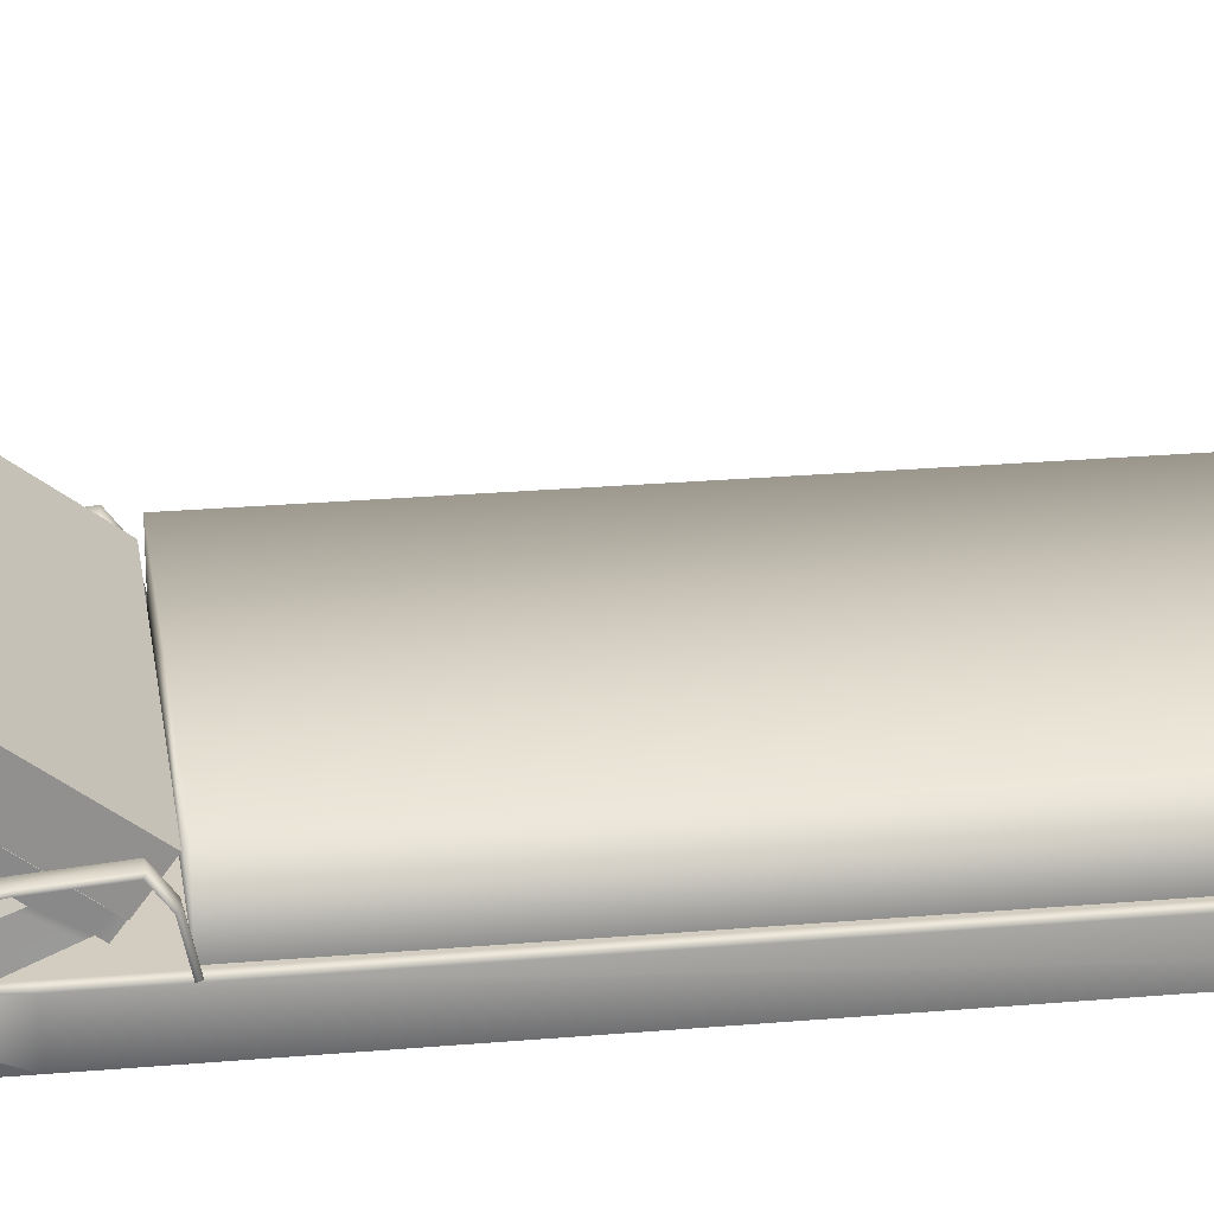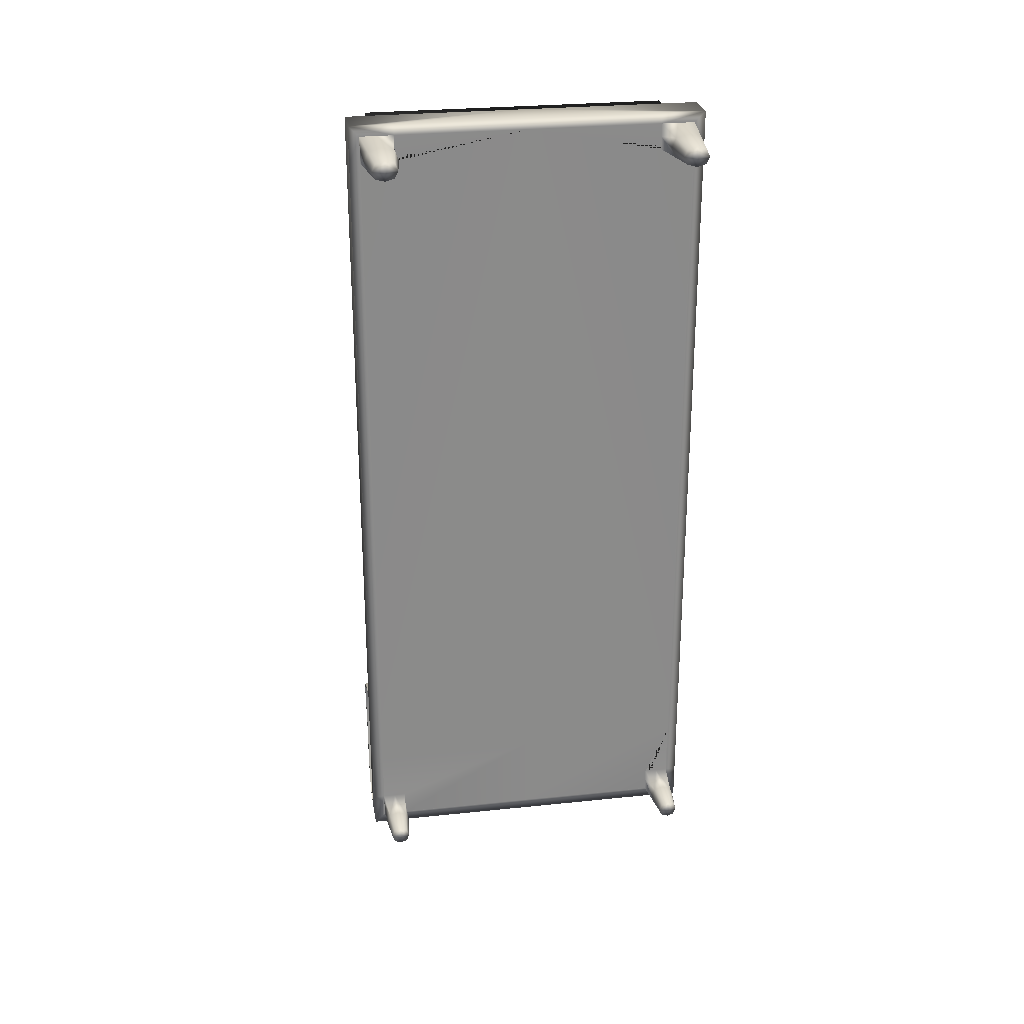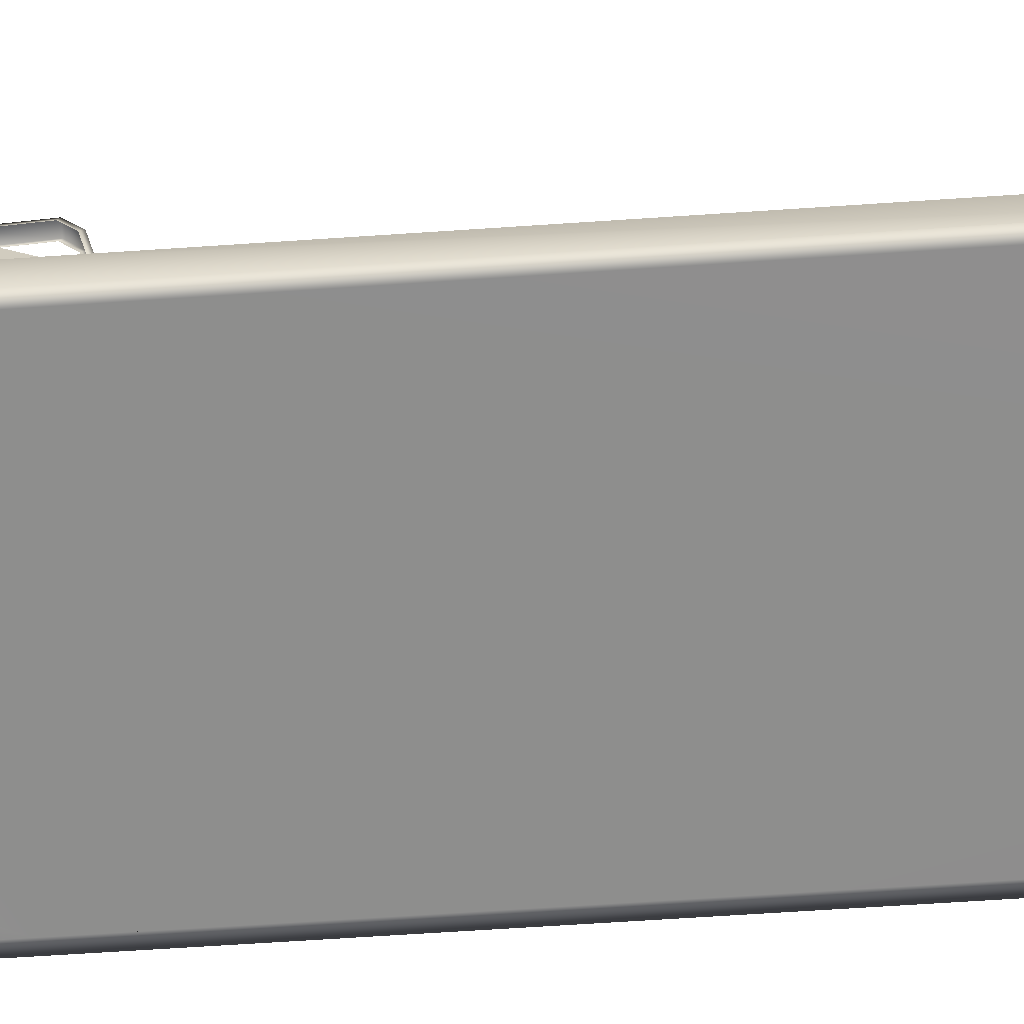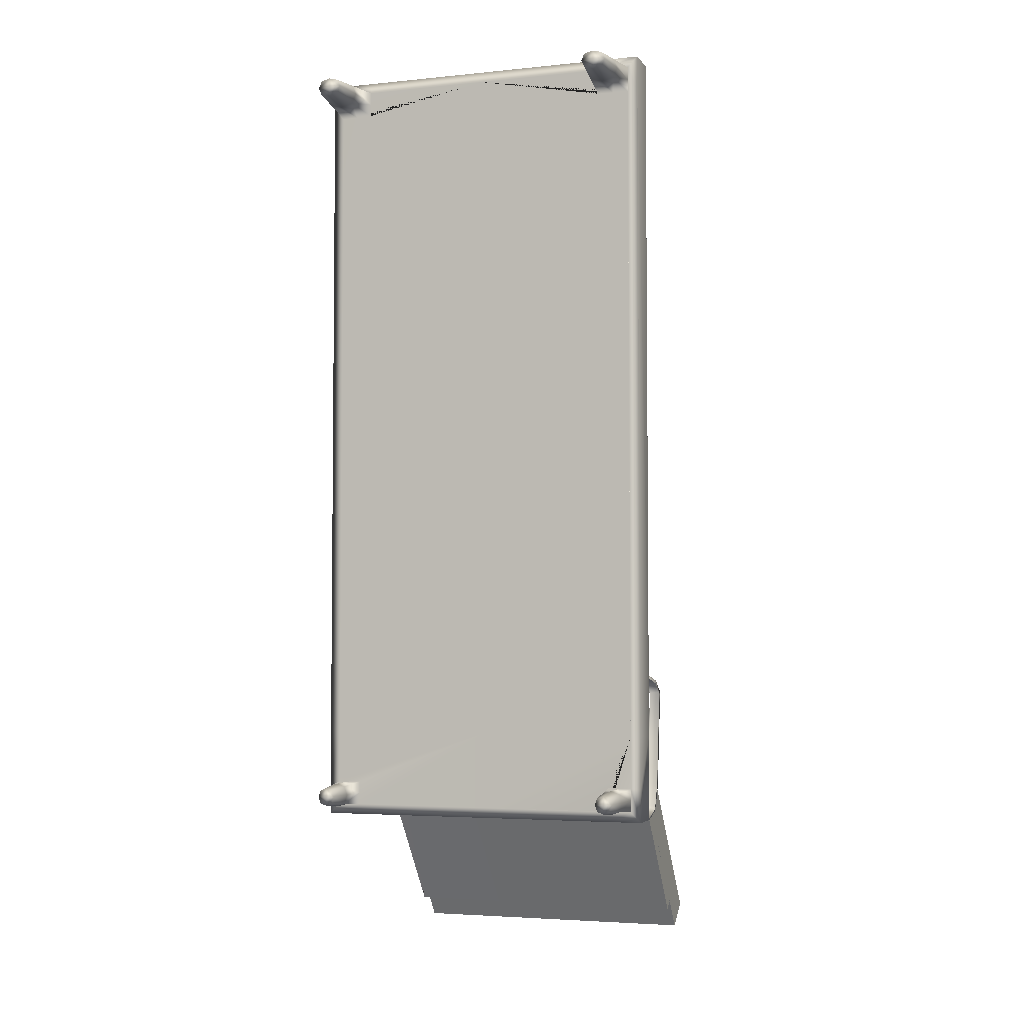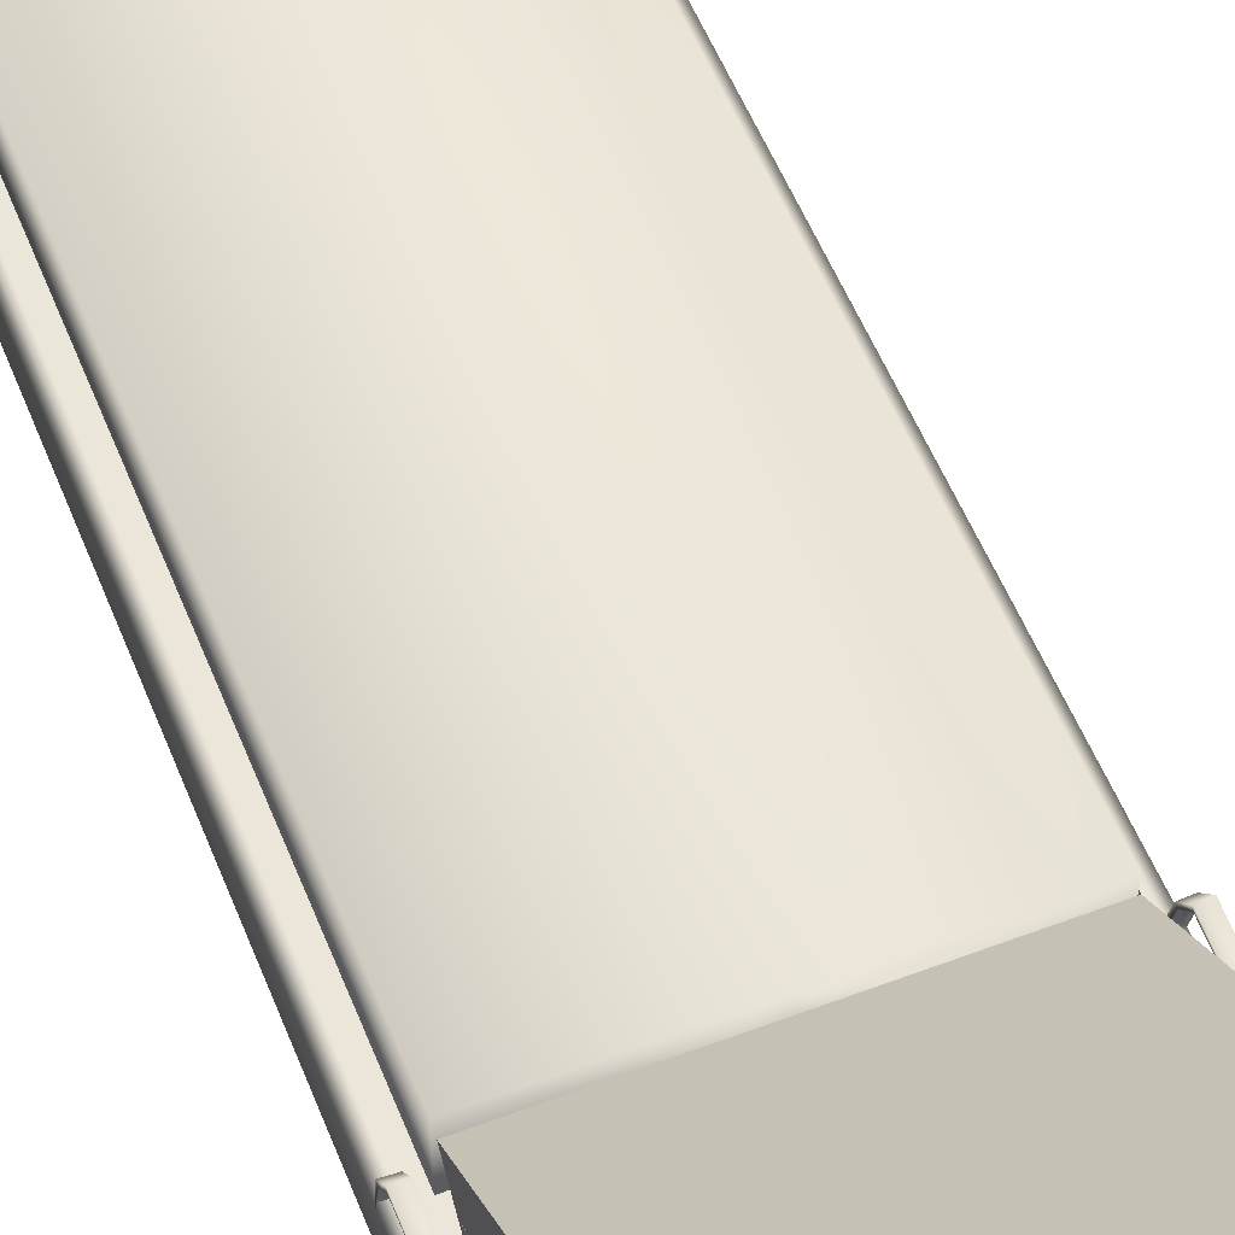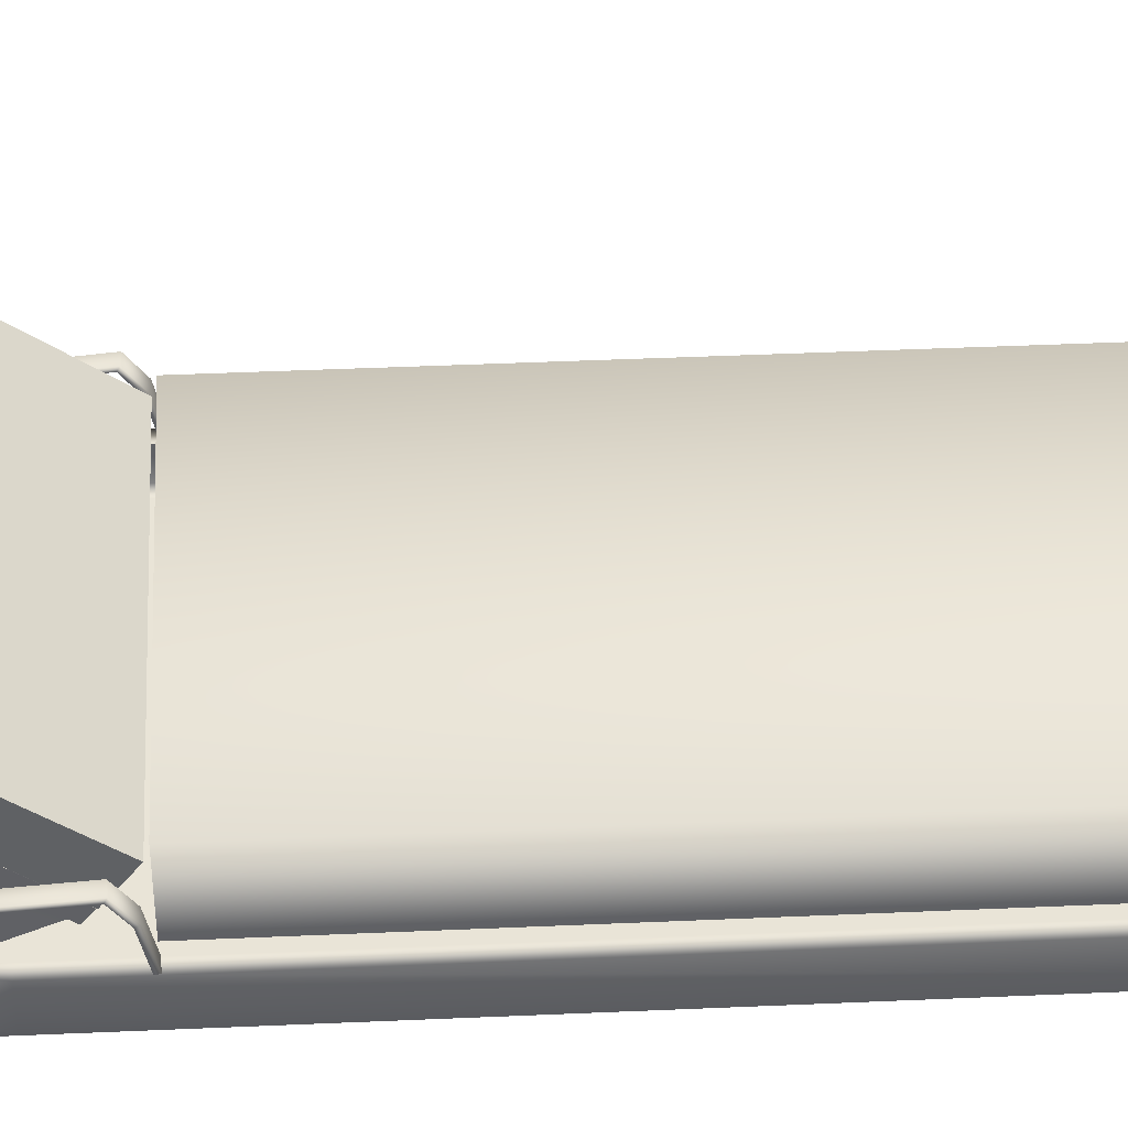
<metadata>
{"format":"obj","ext":"obj","renderer":"f3d","projection":"perspective","resolution":1024,"background":"white","views":[{"elev":24.7,"azim":-98.1,"up":"+Y"},{"elev":26.7,"azim":-9.4,"up":"+Z"},{"elev":-64.9,"azim":-86.1,"up":"+Y"},{"elev":-3.9,"azim":18.7,"up":"+Z"},{"elev":55.4,"azim":158.3,"up":"+Y"},{"elev":43.4,"azim":-93.0,"up":"+Y"}]}
</metadata>
<code>
g default
v -4.235 5.196 -4.977
v -0.0117 5.196 -4.977
v 4.211 5.196 -4.977
v -4.235 5.996 -4.377
v -0.0117 5.996 -4.377
v 4.211 5.996 -4.377
v -4.235 11.67 -11.95
v -0.0117 11.67 -11.95
v 4.211 11.67 -11.95
v -4.235 10.87 -12.55
v -0.0117 10.87 -12.55
v 4.211 10.87 -12.55
v -4.235 10.21 -11.67
v -0.0117 10.21 -11.67
v -0.0117 5.202 -4.994
v -4.235 5.202 -4.994
v 4.211 10.21 -11.67
v 4.211 5.202 -4.994
v -4.235 9.931 -11.88
v -0.0117 9.931 -11.88
v -0.0117 4.923 -5.204
v -4.235 4.923 -5.204
v 4.211 9.931 -11.88
v 4.211 4.923 -5.204
v -4.235 5.318 -5.149
v -4.235 5.039 -5.358
v -0.0117 5.039 -5.358
v 4.211 5.039 -5.358
v 4.211 5.318 -5.149
v 4.211 5.527 -6.009
v 3.915 5.039 -5.358
v 4.21 5.527 -6.009
v 3.958 5.524 -6.005
v 4.31 4.749 -8.225
v 4.275 4.068 -8.176
v 4.561 4.754 -8.225
v 4.571 4.068 -8.176
v 3.97 5.5 -6.204
v 3.927 5.007 -5.58
v 4.223 5.007 -5.58
v 4.222 5.503 -6.208
v 4.223 5.503 -6.208
v -4.189 5.425 -6.064
v -3.725 5.039 -5.358
v -3.651 5.425 -6.064
v -4.275 4.647 -8.252
v -3.737 4.647 -8.252
v -3.765 4.118 -7.546
v -4.275 4.118 -7.546
v -3.656 5.382 -6.184
v -4.194 5.382 -6.184
v -4.237 4.988 -5.479
v -3.727 4.988 -5.479
v 4.654 3.763 14.02
v 4.654 4.763 14.02
v 4.654 4.763 -8.479
v 4.654 3.763 -8.221
v 4.249 6.334 14.01
v 4.249 6.334 -4.288
v 4.249 4.59 -4.288
v 4.249 4.59 14.01
v 3.707 3.763 14.02
v 4.654 3.763 13.28
v 3.729 3.763 13.3
v 3.922 1.626 13.86
v 3.93 1.626 13.46
v 4.448 1.626 13.45
v 4.444 1.626 13.86
v 4.654 3.763 -7.543
v 3.974 3.763 -8.221
v 3.975 3.763 -7.533
v 4.503 2.03 -7.692
v 4.126 2.03 -7.688
v 4.125 2.03 -8.068
v 4.503 2.03 -8.07
v 3.707 3.763 14.02
v 4.654 3.763 14.02
v 4.654 4.763 14.02
v 4.654 4.763 -8.219
v 4.654 3.763 -8.221
v 3.974 3.763 -8.221
v 4.654 3.763 13.28
v 4.654 3.763 -7.543
v 3.707 3.763 14.32
v 4.954 3.763 14.32
v 4.954 4.763 14.32
v 4.954 4.763 -8.521
v 4.954 3.763 -8.521
v 3.974 3.763 -8.521
v 4.954 3.763 13.28
v 4.954 3.763 -7.543
v 4.654 4.763 -4.336
v 4.954 4.763 -4.32
v 4.661 4.763 -8.521
v 4.661 5.437 -8.242
v 4.954 5.437 -8.242
v 4.654 6.064 -4.848
v 4.954 6.064 -4.832
v 4.633 5.945 -6.224
v 4.933 5.945 -6.226
v 4.654 5.62 -4.522
v 4.954 5.62 -4.507
v 4.945 5.758 -7.524
v 4.647 5.761 -7.522
v 4.945 5.856 -7.545
v 4.647 5.859 -7.543
v 4.633 6.044 -6.236
v 4.933 6.044 -6.238
v 4.646 5.475 -8.263
v 4.939 5.47 -8.263
v 4.649 5.662 -4.429
v 4.949 5.662 -4.413
v 4.951 6.168 -4.785
v 4.651 6.168 -4.801
v 4.648 4.767 -4.238
v 4.929 4.757 -4.223
v 4.953 5.488 -8.163
v 4.953 5.54 -8.184
v 4.659 5.541 -8.184
v 4.659 5.489 -8.163
v 4.661 5.34 -8.303
v 4.661 5.378 -8.336
v 4.954 5.378 -8.336
v 4.954 5.34 -8.303
v 4.954 4.763 -8.461
v 0 4.59 14.01
v 0 6.334 14.01
v 0 6.334 -4.288
v -0 4.59 -4.288
v 0 4.763 14.02
v 0 4.763 14.32
v 0 3.763 14.32
v 0 3.763 14.02
v 0 3.763 -8.221
v 0 4.763 -8.22
v 0 4.748 -8.5
v -0 3.763 -8.521
v -4.654 3.763 14.02
v -4.654 4.763 14.02
v -4.654 4.763 -8.479
v -4.654 3.763 -8.221
v -4.249 6.334 14.01
v -4.249 6.334 -4.288
v -4.249 4.59 -4.288
v -4.249 4.59 14.01
v -3.707 3.763 14.02
v -4.654 3.763 13.28
v -3.729 3.763 13.3
v -3.922 1.626 13.86
v -3.93 1.626 13.46
v -4.448 1.626 13.45
v -4.444 1.626 13.86
v -4.654 3.763 -7.543
v -3.974 3.763 -8.221
v -3.975 3.763 -7.533
v -4.503 2.03 -7.692
v -4.126 2.03 -7.688
v -4.125 2.03 -8.068
v -4.503 2.03 -8.07
v -3.707 3.763 14.02
v -4.654 3.763 14.02
v -4.654 4.763 14.02
v -4.654 4.763 -8.219
v -4.654 3.763 -8.221
v -3.974 3.763 -8.221
v -4.654 3.763 13.28
v -4.654 3.763 -7.543
v -3.707 3.763 14.32
v -4.954 3.763 14.32
v -4.954 4.763 14.32
v -4.954 4.763 -8.521
v -4.954 3.763 -8.521
v -3.974 3.763 -8.521
v -4.954 3.763 13.28
v -4.954 3.763 -7.543
v -4.654 4.763 -4.336
v -4.954 4.763 -4.32
v -4.661 4.763 -8.521
v -4.661 5.437 -8.242
v -4.954 5.437 -8.242
v -4.654 6.064 -4.848
v -4.954 6.064 -4.832
v -4.633 5.945 -6.224
v -4.933 5.945 -6.226
v -4.654 5.62 -4.522
v -4.954 5.62 -4.507
v -4.945 5.758 -7.524
v -4.647 5.761 -7.522
v -4.945 5.856 -7.545
v -4.647 5.859 -7.543
v -4.633 6.044 -6.236
v -4.933 6.044 -6.238
v -4.646 5.475 -8.263
v -4.939 5.47 -8.263
v -4.649 5.662 -4.429
v -4.949 5.662 -4.413
v -4.951 6.168 -4.785
v -4.651 6.168 -4.801
v -4.648 4.784 -4.238
v -4.948 4.784 -4.223
v -4.953 5.488 -8.163
v -4.953 5.54 -8.184
v -4.659 5.541 -8.184
v -4.659 5.489 -8.163
v -4.661 5.34 -8.303
v -4.661 5.378 -8.336
v -4.954 5.378 -8.336
v -4.954 5.34 -8.303
v -4.954 4.763 -8.461
v 4.314 2.03 -7.879
v 4.314 2.03 -7.623
v 4.059 2.03 -7.878
v 4.314 2.03 -8.135
v 4.569 2.03 -7.881
v 4.314 2.788 -7.538
v 4.314 3.763 -7.538
v 4.06 2.788 -7.62
v 4.569 2.788 -7.626
v 3.975 2.788 -7.877
v 3.975 3.763 -7.877
v 4.059 2.788 -8.135
v 4.314 2.788 -8.221
v 4.314 3.763 -8.221
v 4.569 2.788 -8.136
v 4.654 2.788 -7.882
v 4.654 3.763 -7.882
v -4.314 2.03 -7.879
v -4.569 2.03 -7.881
v -4.314 2.03 -8.135
v -4.059 2.03 -7.878
v -4.314 2.03 -7.623
v -4.314 2.788 -7.538
v -4.569 2.788 -7.626
v -4.06 2.788 -7.62
v -4.314 3.763 -7.538
v -3.975 2.788 -7.877
v -4.059 2.788 -8.135
v -3.975 3.763 -7.877
v -4.314 2.788 -8.221
v -4.569 2.788 -8.136
v -4.314 3.763 -8.221
v -4.654 2.788 -7.882
v -4.654 3.763 -7.882
v 4.186 1.626 13.66
v 3.835 1.626 13.66
v 4.19 1.626 13.38
v 4.537 1.626 13.65
v 4.182 1.626 13.93
v 3.718 2.561 13.66
v 3.718 3.763 13.66
v 3.842 2.561 13.39
v 3.828 2.561 13.93
v 4.191 2.561 13.29
v 4.191 3.763 13.29
v 4.538 2.561 13.38
v 4.654 2.561 13.65
v 4.654 3.763 13.65
v 4.535 2.561 13.93
v 4.18 2.561 14.02
v 4.18 3.763 14.02
v -4.186 1.626 13.66
v -4.182 1.626 13.93
v -4.537 1.626 13.65
v -4.19 1.626 13.38
v -3.835 1.626 13.66
v -3.718 2.561 13.66
v -3.828 2.561 13.93
v -3.842 2.561 13.39
v -3.718 3.763 13.66
v -4.191 2.561 13.29
v -4.538 2.561 13.38
v -4.191 3.763 13.29
v -4.654 2.561 13.65
v -4.535 2.561 13.93
v -4.654 3.763 13.65
v -4.18 2.561 14.02
v -4.18 3.763 14.02
v 4.654 4.763 -6.021
v 4.954 4.763 -6.021
v 4.954 3.763 -6.021
v 4.654 3.763 -6.021
v 4.654 3.763 -6.021
v 0 3.763 -6.021
v -4.654 3.763 -6.021
v -4.954 3.763 -6.021
v -4.654 4.763 -6.021
v -4.954 4.763 -6.021
g SunBed
f 1 2 5 4
f 2 3 6 5
f 4 5 8 7
f 5 6 9 8
f 7 8 11 10
f 8 9 12 11
f 26 44 27 21 22
f 27 31 28 24 21
f 3 12 9 6
f 10 1 4 7
f 13 14 20 19
f 15 16 22 21
f 16 25 26 22
f 14 17 23 20
f 28 29 18 24
f 18 15 21 24
f 12 3 1 10
f 26 25 13 19 43
f 46 47 48 49
f 20 23 30 33 31 27
f 17 29 28 30 23
f 28 32 30
f 35 34 36 37
f 31 33 38 39
f 33 30 42 38
f 30 32 41 42
f 32 28 40 41
f 28 31 39 40
f 39 38 34 35
f 40 39 35 37
f 41 40 37 36
f 34 38 42 41 36
f 19 20 27 44 45 43
f 43 45 50 51
f 45 44 53 50
f 44 26 52 53
f 26 43 51 52
f 51 50 47 46
f 52 51 46 49
f 53 52 49 48
f 50 53 48 47
f 248 65 245 244
f 279 280 91 88 87 125
f 61 60 59 58
f 214 72 211 210
f 252 62 250 249
f 251 64 254 253
f 255 63 257 256
f 258 54 260 259
f 218 69 216 215
f 217 71 220 219
f 221 70 223 222
f 224 57 226 225
f 62 260 54 77 76
f 57 223 70 81 80
f 54 257 63 82 77
f 63 282 69 83 281 82
f 69 226 57 80 83
f 56 55 78 92 278 79
f 76 77 85 84
f 78 130 131 86
f 80 81 89 88
f 77 82 90 85
f 280 281 83 91
f 83 80 88 91
f 93 92 78 86
f 105 106 107 108
f 87 94 122 123
f 111 112 113 114
f 108 107 114 113
f 115 116 112 111
f 118 119 106 105
f 104 99 107 106
f 100 103 105 108
f 56 121 122 94
f 124 125 87 123
f 102 98 113 112
f 97 101 111 114
f 99 97 114 107
f 98 100 108 113
f 92 93 116 115
f 93 102 112 116
f 101 92 115 111
f 119 120 104 106
f 103 117 118 105
f 117 96 110 118
f 110 109 119 118
f 109 95 120 119
f 121 95 109 122
f 123 122 109 110
f 96 124 123 110
f 60 129 128 59
f 94 136 135 79 278 279 125 87
f 81 134 137 89
f 131 132 84 85 86
f 132 133 76 84
f 127 126 61 58
f 128 127 58 59
f 282 283 134 70 220 71 216 69
f 137 136 94 87 88 89
f 265 149 262 261
f 169 170 177 287 285 174
f 145 142 143 144
f 231 156 228 227
f 269 146 267 266
f 272 148 268 270
f 275 147 271 273
f 277 138 274 276
f 235 153 233 232
f 238 155 234 236
f 241 154 237 239
f 243 141 240 242
f 146 160 161 138 277
f 141 164 165 154 241
f 138 161 166 147 275
f 147 166 284 167 153 284
f 153 167 164 141 243
f 140 163 286 176 162 139
f 160 168 169 161
f 162 170 131 130
f 164 172 173 165
f 161 169 174 166
f 166 174 285 284
f 167 175 172 164
f 177 170 162 176
f 189 192 191 190
f 171 207 206 178
f 195 198 197 196
f 192 197 198 191
f 199 195 196 200
f 202 189 190 203
f 188 190 191 183
f 184 192 189 187
f 140 178 206 205
f 208 207 171 209
f 186 196 197 182
f 181 198 195 185
f 183 191 198 181
f 182 197 192 184
f 176 199 200 177
f 177 200 196 186
f 185 195 199 176
f 203 190 188 204
f 187 189 202 201
f 201 202 194 180
f 194 202 203 193
f 193 203 204 179
f 205 206 193 179
f 207 194 193 206
f 180 194 207 208
f 144 143 128 129
f 286 287 177 176
f 165 173 137 134
f 131 170 169 168 132
f 132 168 160 133
f 127 142 145 126
f 128 143 142 127
f 283 284 153 235 155 238 154 134
f 137 173 172 171 178 136
f 211 73 212 210
f 212 74 213 210
f 213 75 214 210
f 216 71 217 215
f 217 73 211 215
f 211 72 218 215
f 220 70 221 219
f 221 74 212 219
f 212 73 217 219
f 223 57 224 222
f 224 75 213 222
f 213 74 221 222
f 226 69 218 225
f 218 72 214 225
f 214 75 224 225
f 228 159 229 227
f 229 158 230 227
f 230 157 231 227
f 233 156 231 232
f 231 157 234 232
f 234 155 235 232
f 234 157 230 236
f 230 158 237 236
f 237 154 238 236
f 237 158 229 239
f 229 159 240 239
f 240 141 241 239
f 240 159 228 242
f 228 156 233 242
f 233 153 243 242
f 245 66 246 244
f 246 67 247 244
f 247 68 248 244
f 250 64 251 249
f 251 66 245 249
f 245 65 252 249
f 254 63 255 253
f 255 67 246 253
f 246 66 251 253
f 257 54 258 256
f 258 68 247 256
f 247 67 255 256
f 260 62 252 259
f 252 65 248 259
f 248 68 258 259
f 262 152 263 261
f 263 151 264 261
f 264 150 265 261
f 267 149 265 266
f 265 150 268 266
f 268 148 269 266
f 268 150 264 270
f 264 151 271 270
f 271 147 272 270
f 271 151 263 273
f 263 152 274 273
f 274 138 275 273
f 274 152 262 276
f 262 149 267 276
f 267 146 277 276
f 279 278 92 93
f 85 90 280 279 93 86
f 82 281 280 90
f 133 283 282 63 254 64 250 62
f 133 146 269 148 272 147 284 283
f 284 285 175 167
f 178 171 209 287 286 163 135 136
f 285 287 209 171 172 175

</code>
